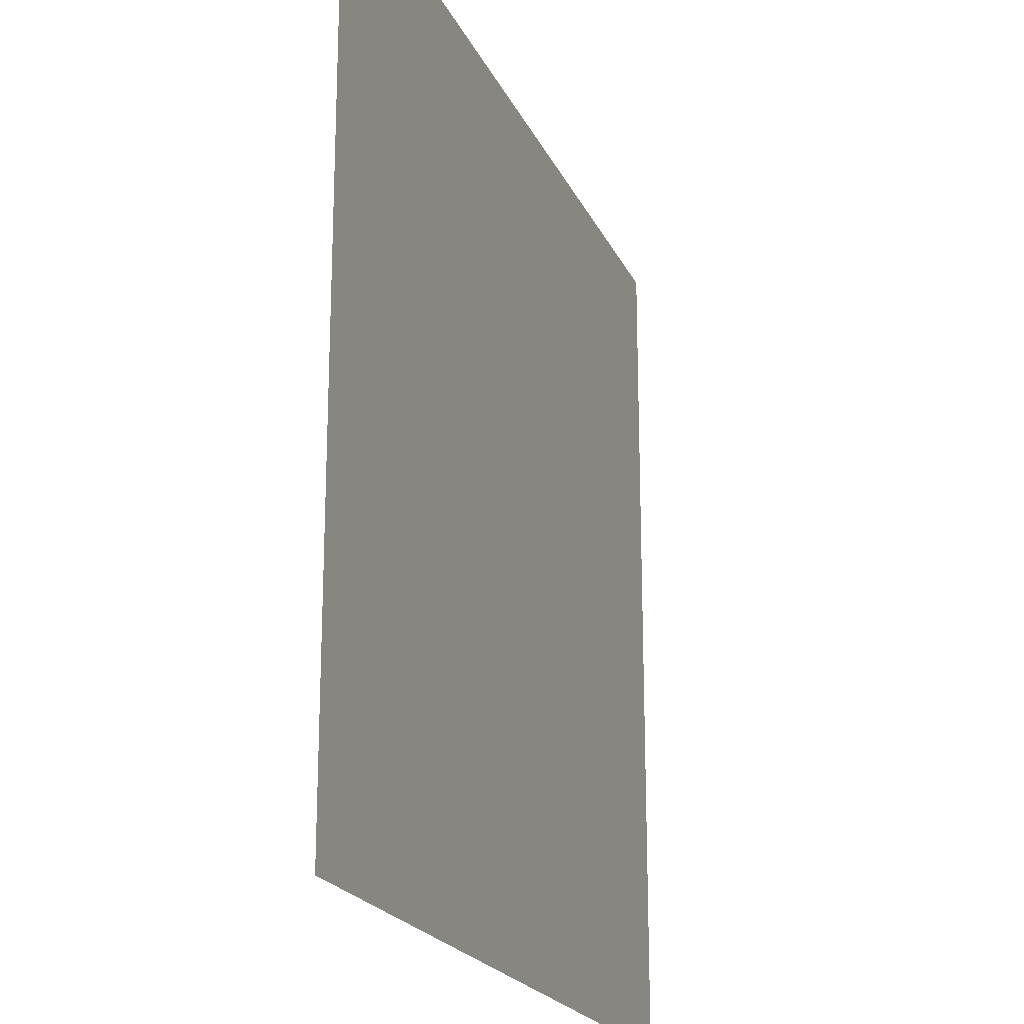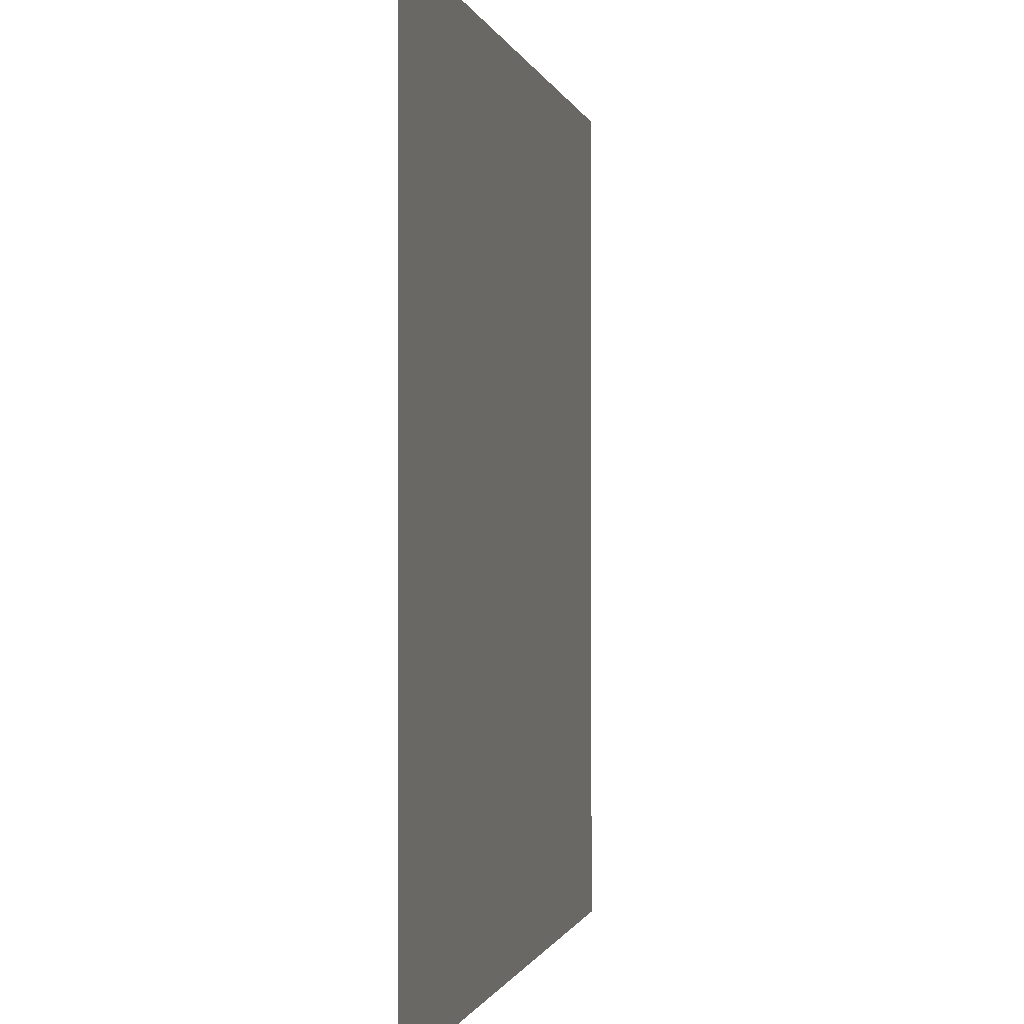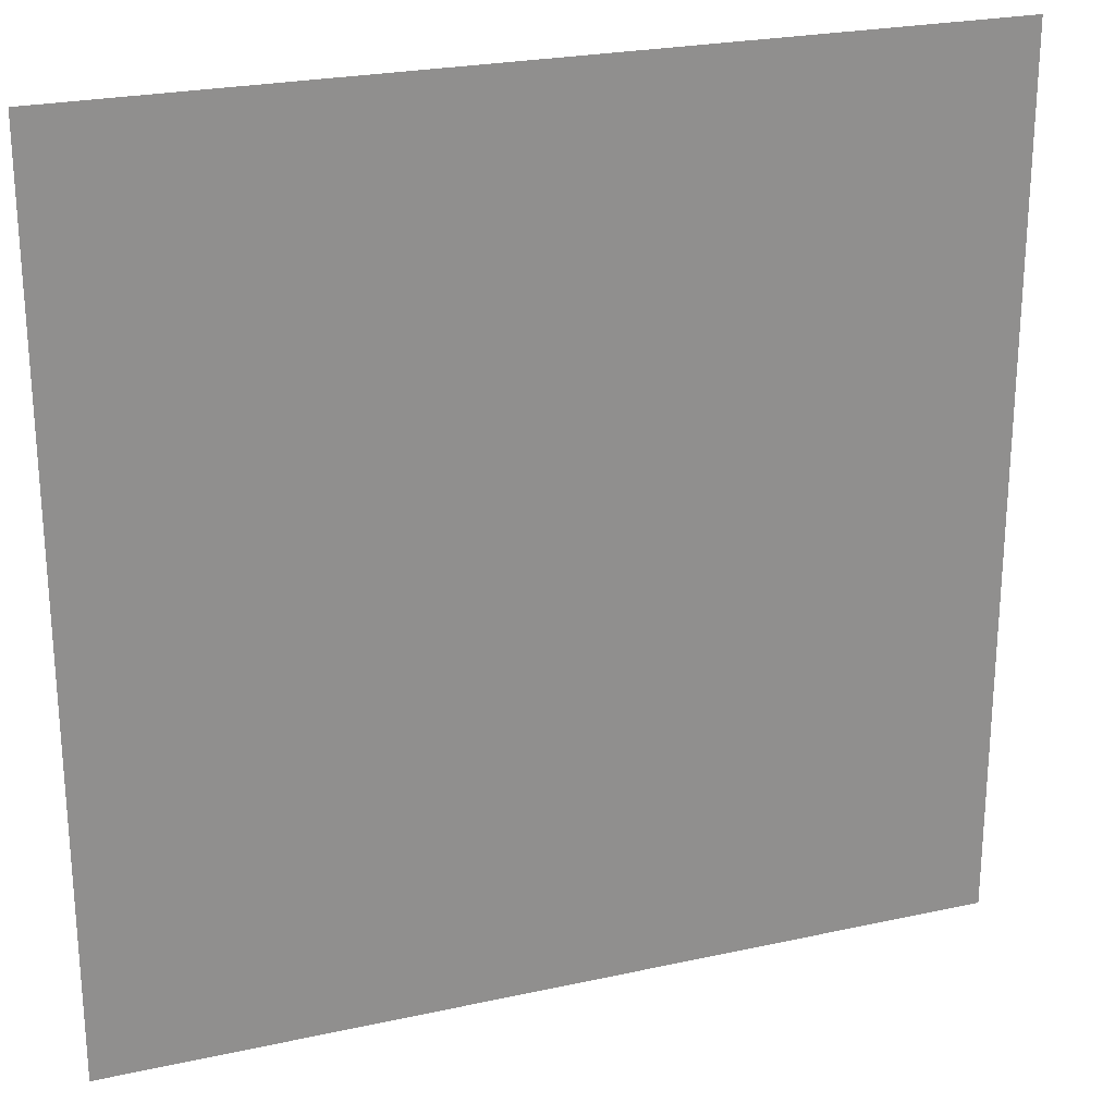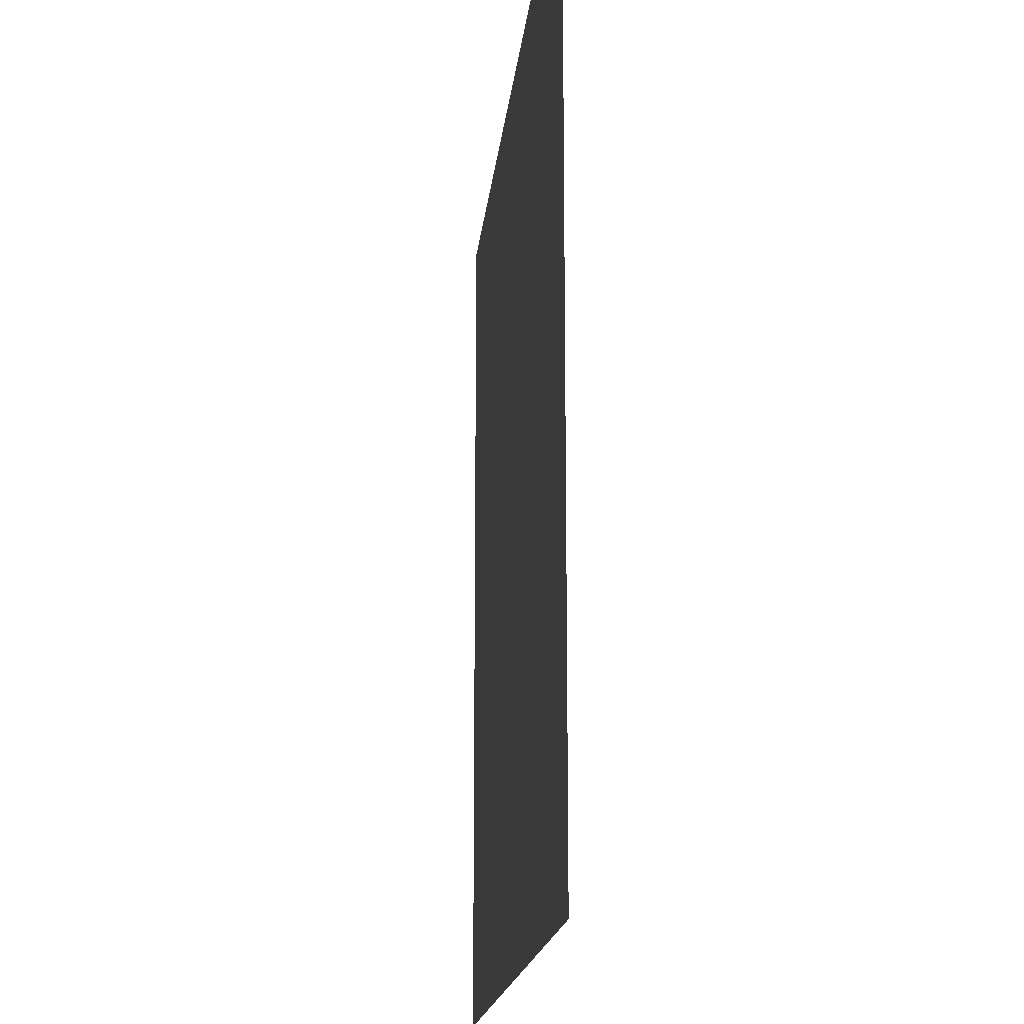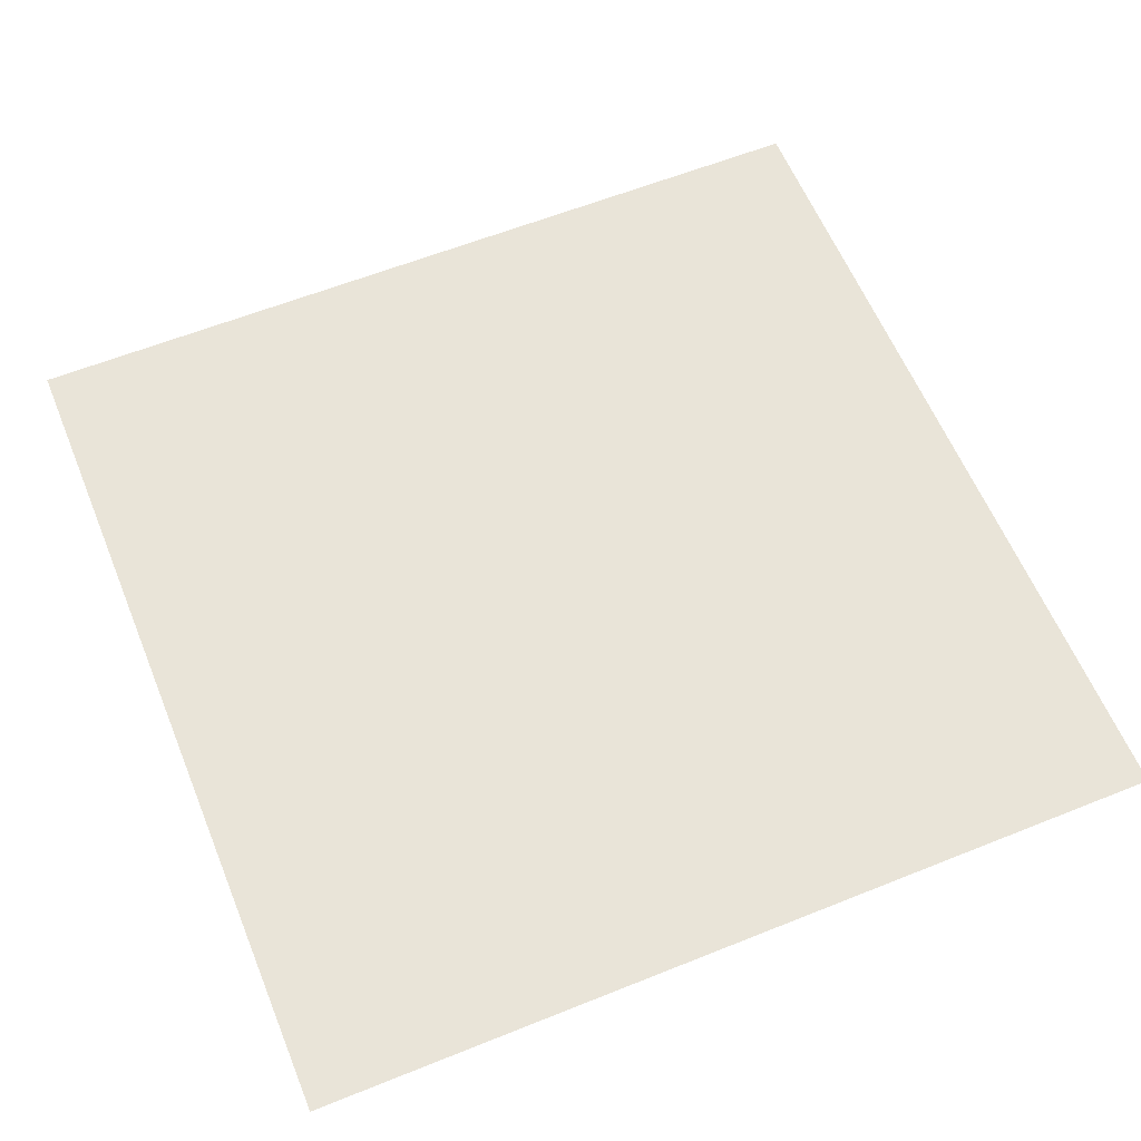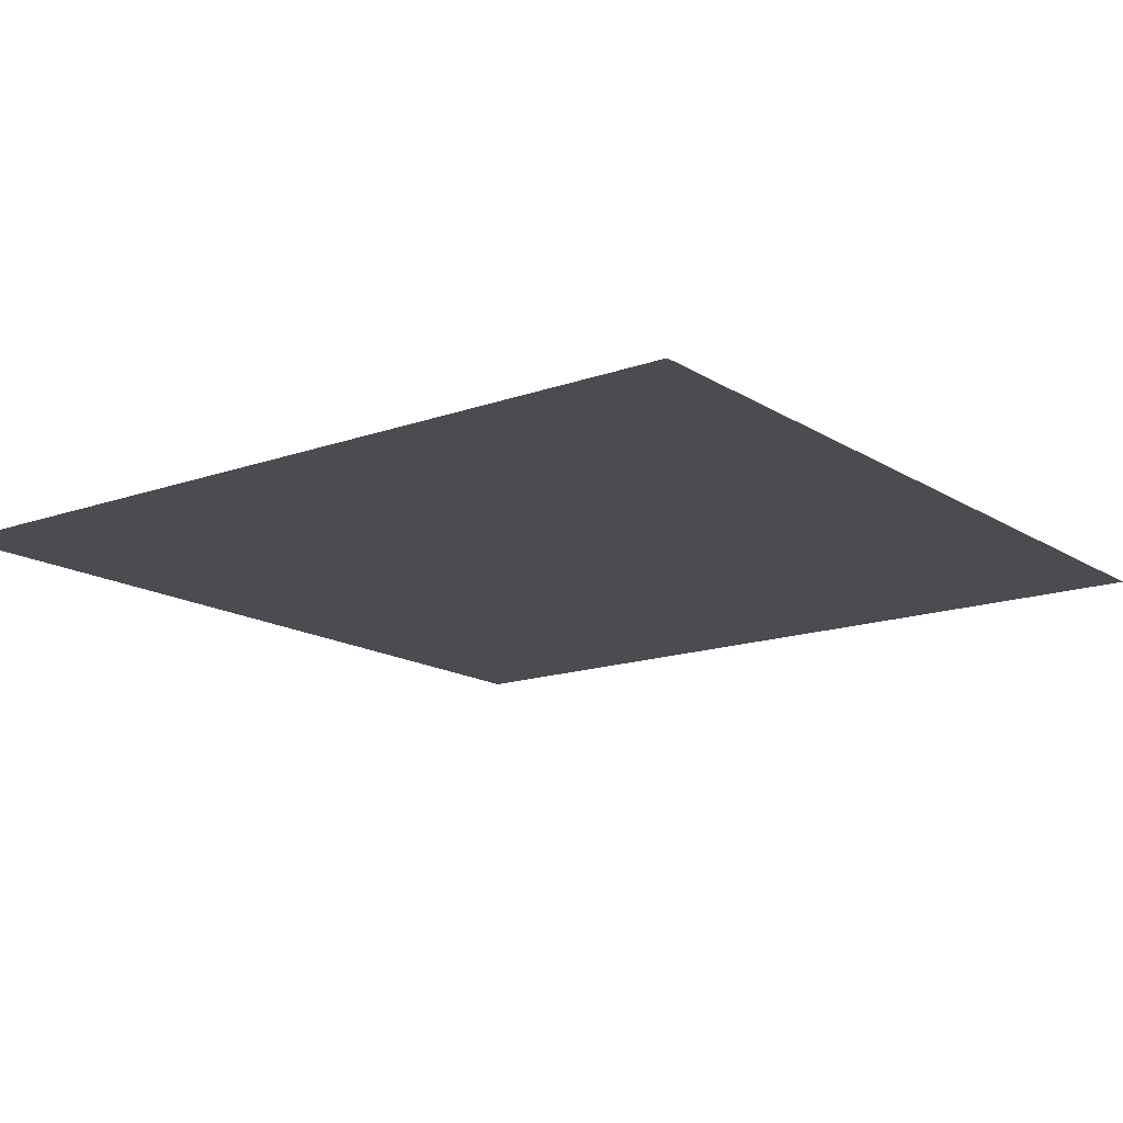
<metadata>
{"format":"obj","ext":"obj","renderer":"f3d","projection":"perspective","resolution":1024,"background":"white","views":[{"elev":-20.6,"azim":109.1,"up":"+Y"},{"elev":-0.6,"azim":101.6,"up":"+Y"},{"elev":24.3,"azim":-20.0,"up":"+Y"},{"elev":-16.5,"azim":-95.4,"up":"+Y"},{"elev":60.4,"azim":67.7,"up":"+Z"},{"elev":-15.3,"azim":127.2,"up":"+Z"}]}
</metadata>
<code>
v      -5       5       0
v      -5      -5       0
v       5      -5       0
v       5       5       0
f 1 2 3 4

</code>
